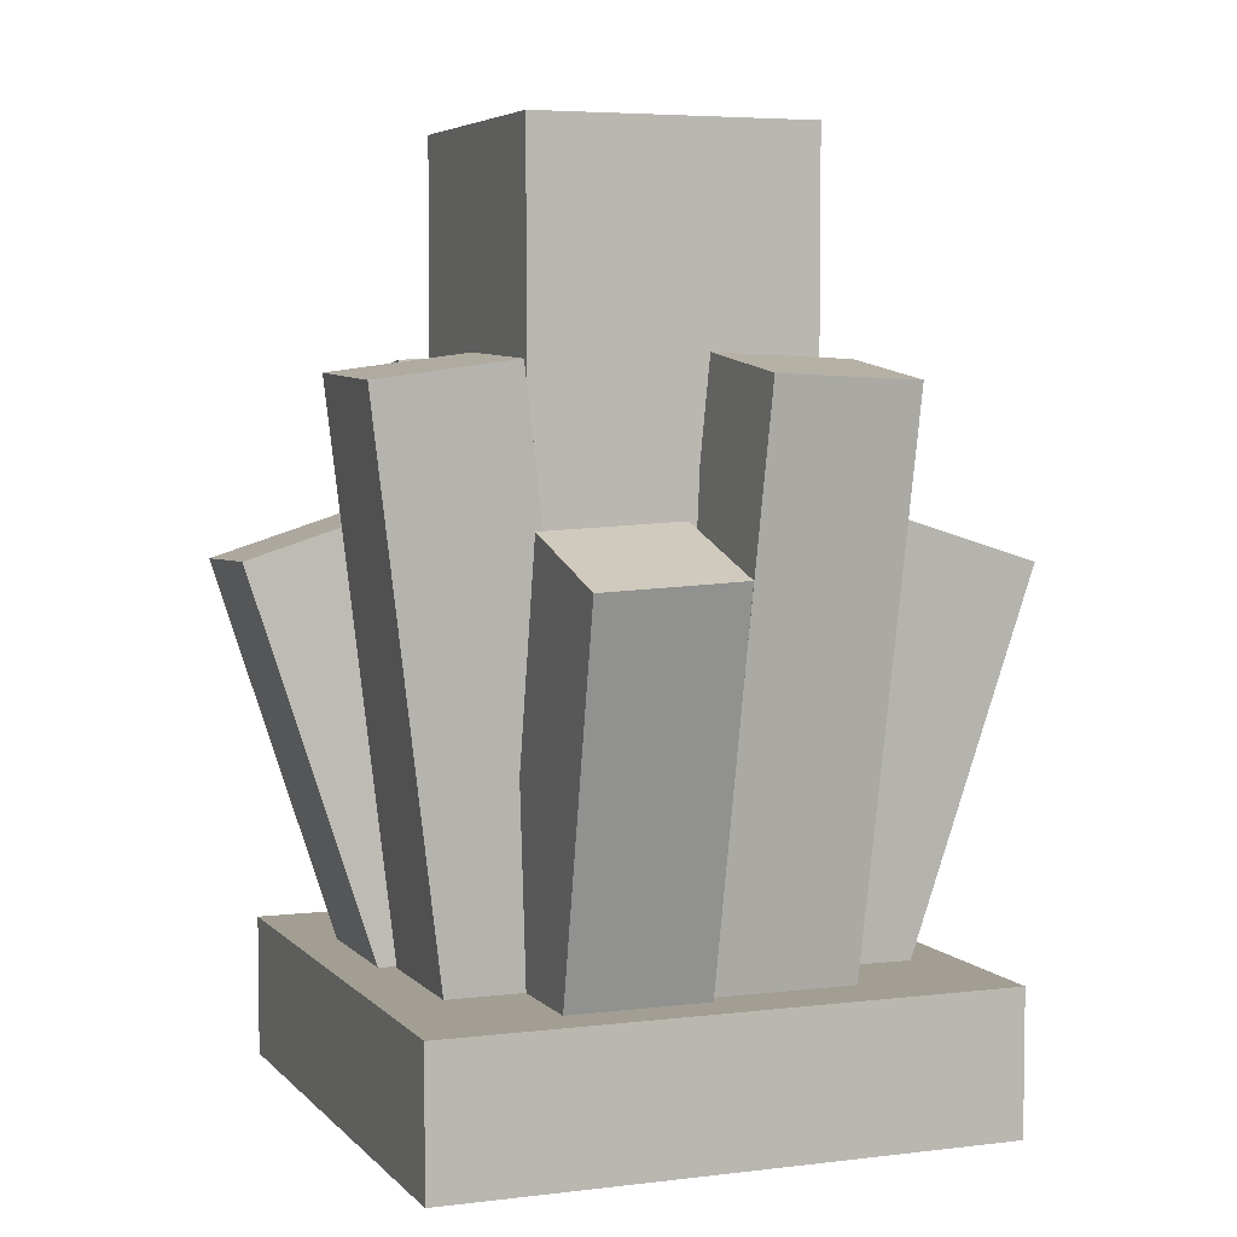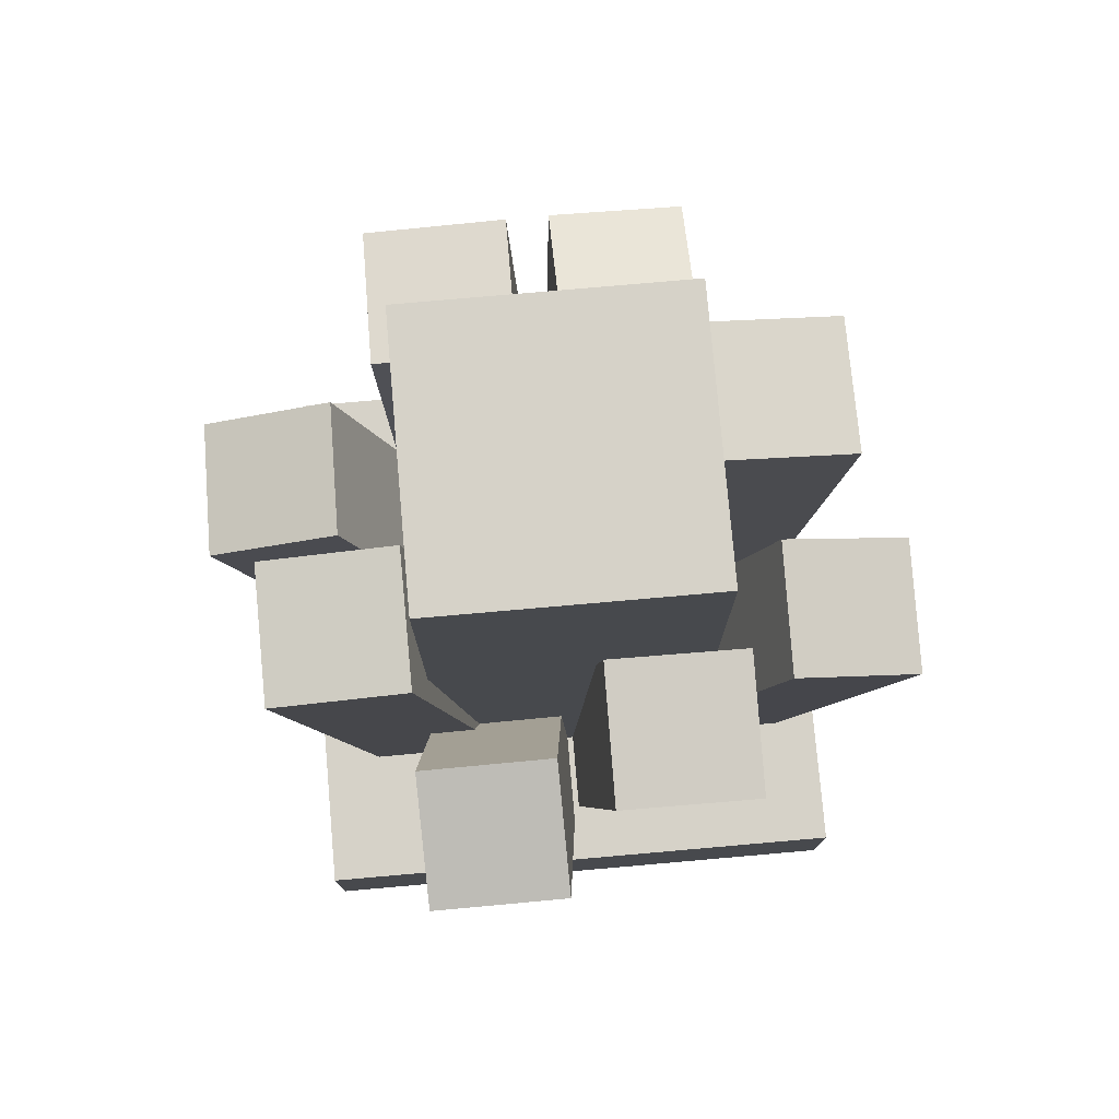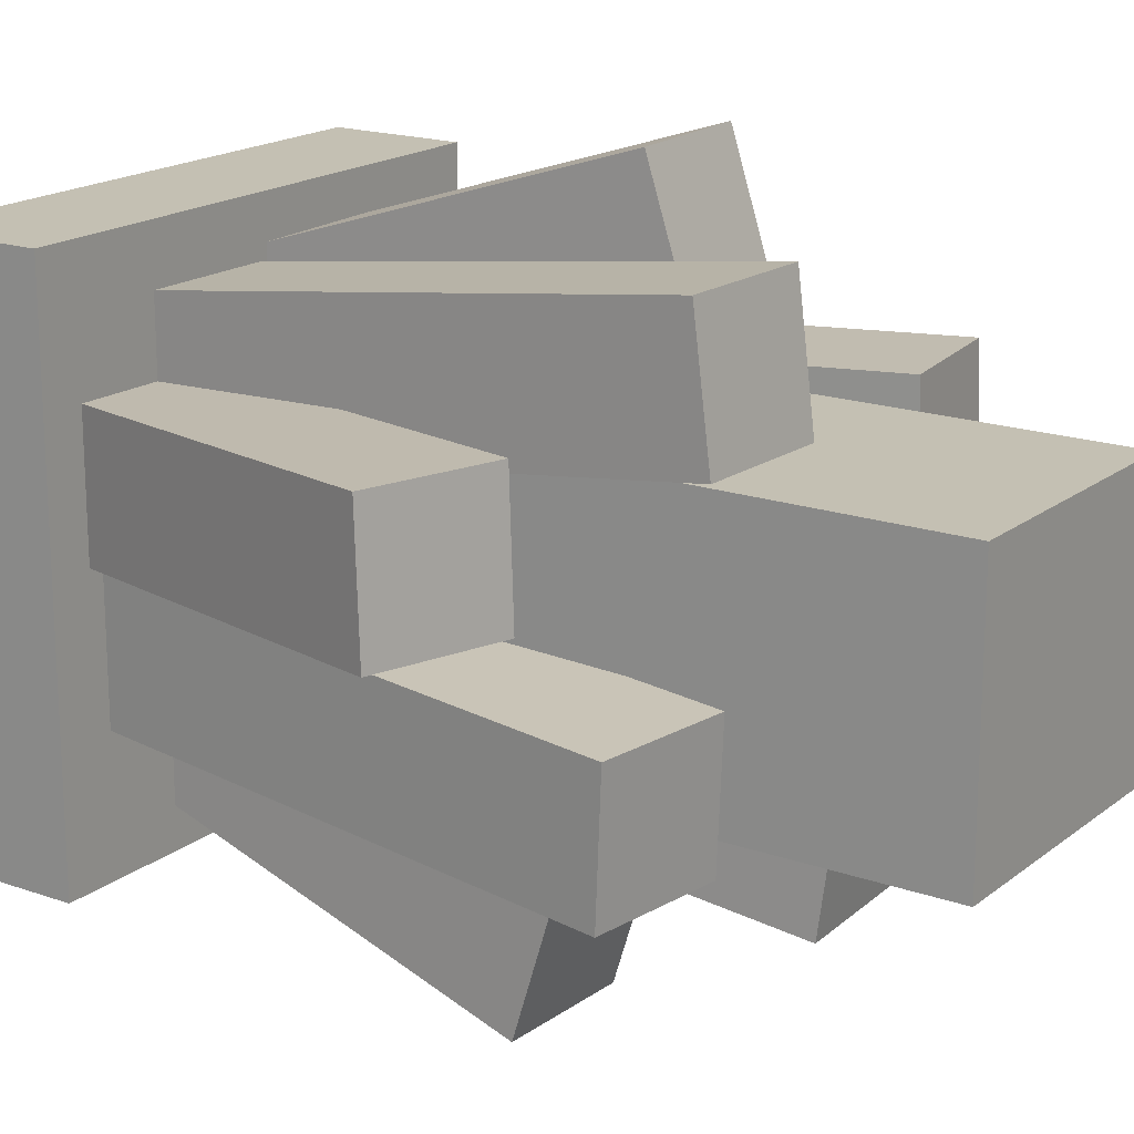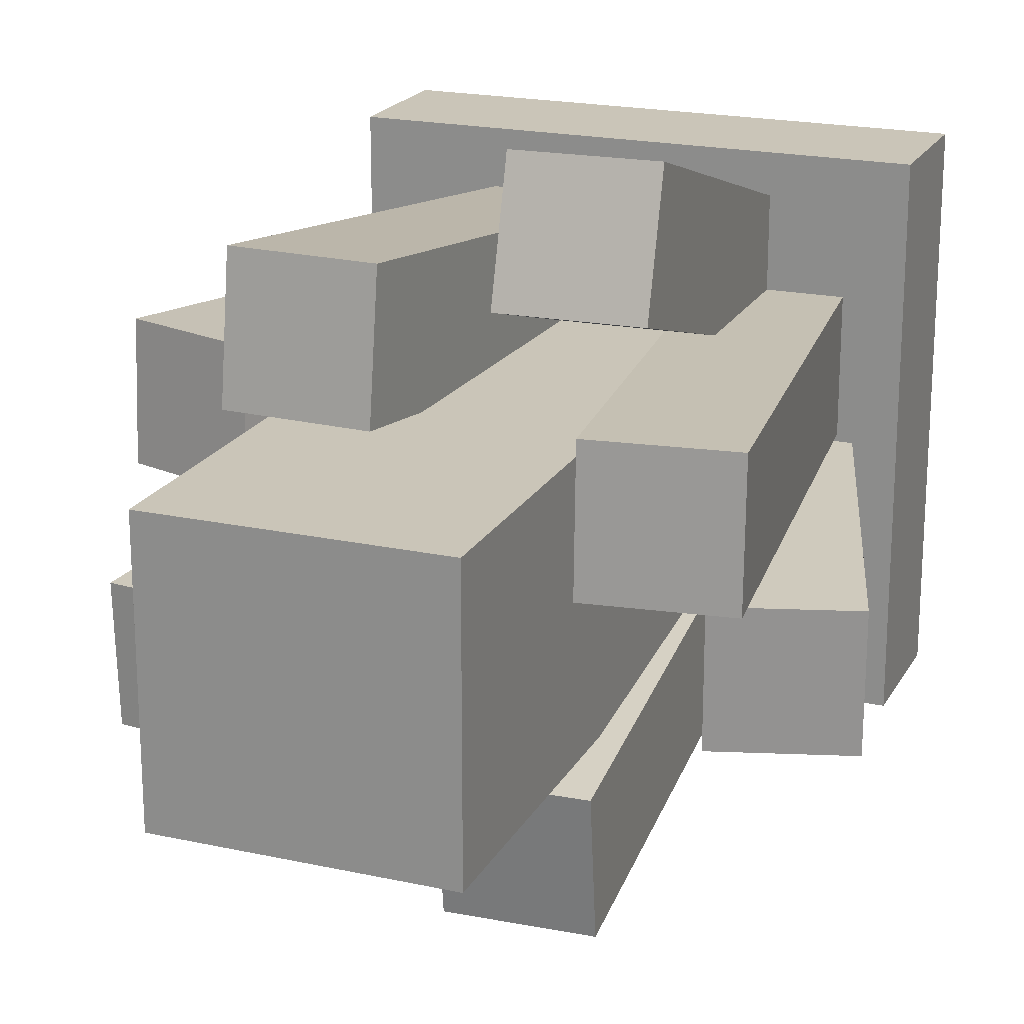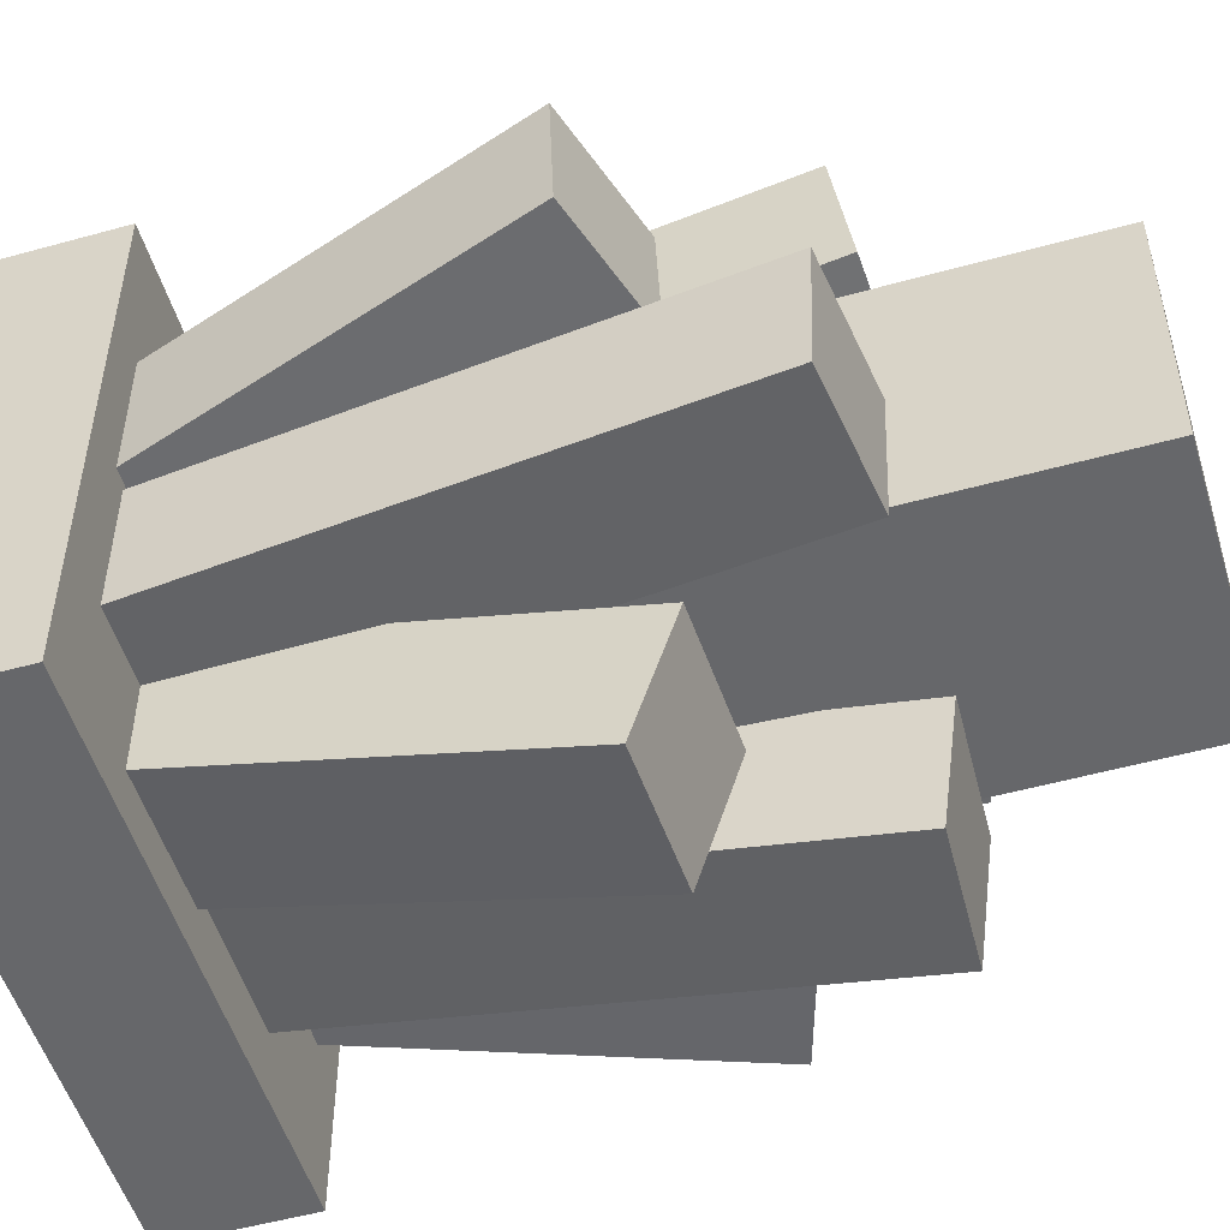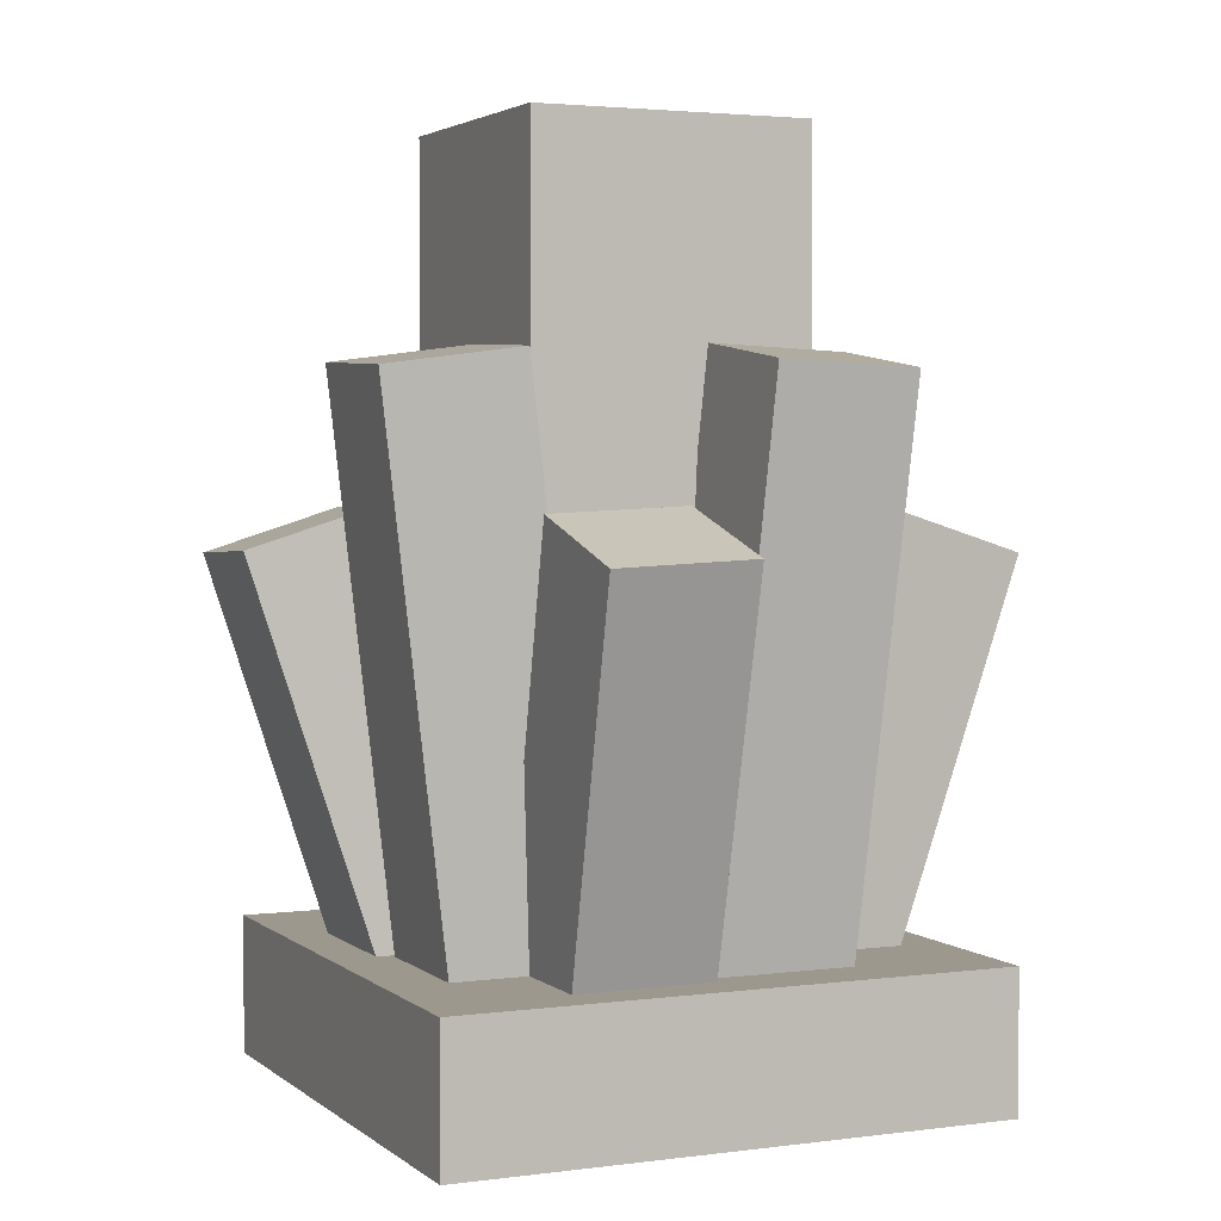
<metadata>
{"format":"obj","ext":"obj","renderer":"f3d","projection":"perspective","resolution":1024,"background":"white","views":[{"elev":5.1,"azim":-21.3,"up":"+Y"},{"elev":77.6,"azim":-5.0,"up":"+Y"},{"elev":18.0,"azim":124.4,"up":"+Z"},{"elev":20.4,"azim":-158.3,"up":"+Z"},{"elev":-52.2,"azim":106.7,"up":"+Z"},{"elev":3.1,"azim":155.8,"up":"+Y"}]}
</metadata>
<code>
o Prism_cube.008
v 0.75 0.0625 0.75
v 0.75 -0.0625 0.75
v 0.75 0.0625 0.25
v 0.75 -0.0625 0.25
v 0.25 0.0625 0.25
v 0.25 -0.0625 0.25
v 0.25 0.0625 0.75
v 0.25 -0.0625 0.75
v 0.625 0.75 0.625
v 0.625 -0 0.625
v 0.625 0.75 0.375
v 0.625 0 0.375
v 0.375 0.75 0.375
v 0.375 0 0.375
v 0.375 0.75 0.625
v 0.375 -0 0.625
v 0.6439 0.4302 0.303
v 0.6257 0.01332 0.4346
v 0.6423 0.3926 0.1838
v 0.6241 -0.02423 0.3154
v 0.5174 0.3981 0.1838
v 0.4992 -0.01878 0.3154
v 0.519 0.4356 0.303
v 0.5008 0.01878 0.4346
v 0.4826 0.3981 0.8162
v 0.5008 -0.01878 0.6846
v 0.481 0.4356 0.697
v 0.4992 0.01878 0.5654
v 0.3561 0.4302 0.697
v 0.3743 0.01332 0.5654
v 0.3577 0.3926 0.8162
v 0.3759 -0.02423 0.6846
v 0.3032 0.4356 0.4809
v 0.4346 0.01879 0.5
v 0.3048 0.4304 0.356
v 0.4362 0.01359 0.3751
v 0.1856 0.3929 0.356
v 0.317 -0.02399 0.3751
v 0.184 0.3981 0.4809
v 0.3154 -0.01879 0.5
v 0.8144 0.3929 0.644
v 0.683 -0.02399 0.6249
v 0.816 0.3981 0.5191
v 0.6846 -0.01879 0.5
v 0.6968 0.4356 0.5191
v 0.5654 0.01879 0.5
v 0.6952 0.4304 0.644
v 0.5638 0.01359 0.6249
v 0.6489 0.5436 0.7604
v 0.6245 -0.0136 0.687
v 0.6496 0.5599 0.6365
v 0.6252 0.002698 0.563
v 0.5247 0.5653 0.6365
v 0.5004 0.00815 0.563
v 0.524 0.549 0.7604
v 0.4996 -0.00815 0.687
v 0.3643 0.5599 0.6494
v 0.4377 0.002752 0.6249
v 0.3636 0.5653 0.5245
v 0.437 0.008158 0.5
v 0.2397 0.549 0.5245
v 0.313 -0.008158 0.5
v 0.2404 0.5436 0.6494
v 0.3137 -0.01356 0.6249
v 0.7603 0.549 0.4755
v 0.687 -0.008158 0.5
v 0.7596 0.5436 0.3506
v 0.6863 -0.01356 0.3751
v 0.6357 0.5599 0.3506
v 0.5623 0.002752 0.3751
v 0.6364 0.5653 0.4755
v 0.563 0.008158 0.5
v 0.4753 0.5653 0.3635
v 0.4996 0.00815 0.437
v 0.476 0.549 0.2396
v 0.5004 -0.00815 0.313
v 0.3511 0.5436 0.2396
v 0.3755 -0.0136 0.313
v 0.3504 0.5599 0.3635
v 0.3748 0.002698 0.437
f 6 8 7 5
f 7 1 3 5
f 6 4 2 8
f 8 2 1 7
f 4 6 5 3
f 10 12 11 9
f 14 16 15 13
f 15 9 11 13
f 14 12 10 16
f 16 10 9 15
f 12 14 13 11
f 62 64 63 61
f 48 42 41 47
f 58 60 59 57
f 36 38 37 35
f 79 73 75 77
f 28 30 29 27
f 55 49 51 53
f 46 44 42 48
f 20 22 21 19
f 30 28 26 32
f 63 57 59 61
f 30 32 31 29
f 32 26 25 31
f 46 48 47 45
f 80 74 73 79
f 47 41 43 45
f 64 58 57 63
f 76 78 77 75
f 24 18 17 23
f 56 50 49 55
f 42 44 43 41
f 50 52 51 49
f 31 25 27 29
f 23 17 19 21
f 34 36 35 33
f 78 80 79 77
f 68 70 69 67
f 39 33 35 37
f 74 76 75 73
f 52 54 53 51
f 38 40 39 37
f 22 20 18 24
f 22 24 23 21
f 70 68 66 72
f 26 28 27 25
f 78 76 74 80
f 72 66 65 71
f 70 72 71 69
f 71 65 67 69
f 38 36 34 40
f 66 68 67 65
f 44 46 45 43
f 60 62 61 59
f 54 56 55 53
f 62 60 58 64
f 54 52 50 56
f 40 34 33 39
f 18 20 19 17
f 2 4 3 1

</code>
